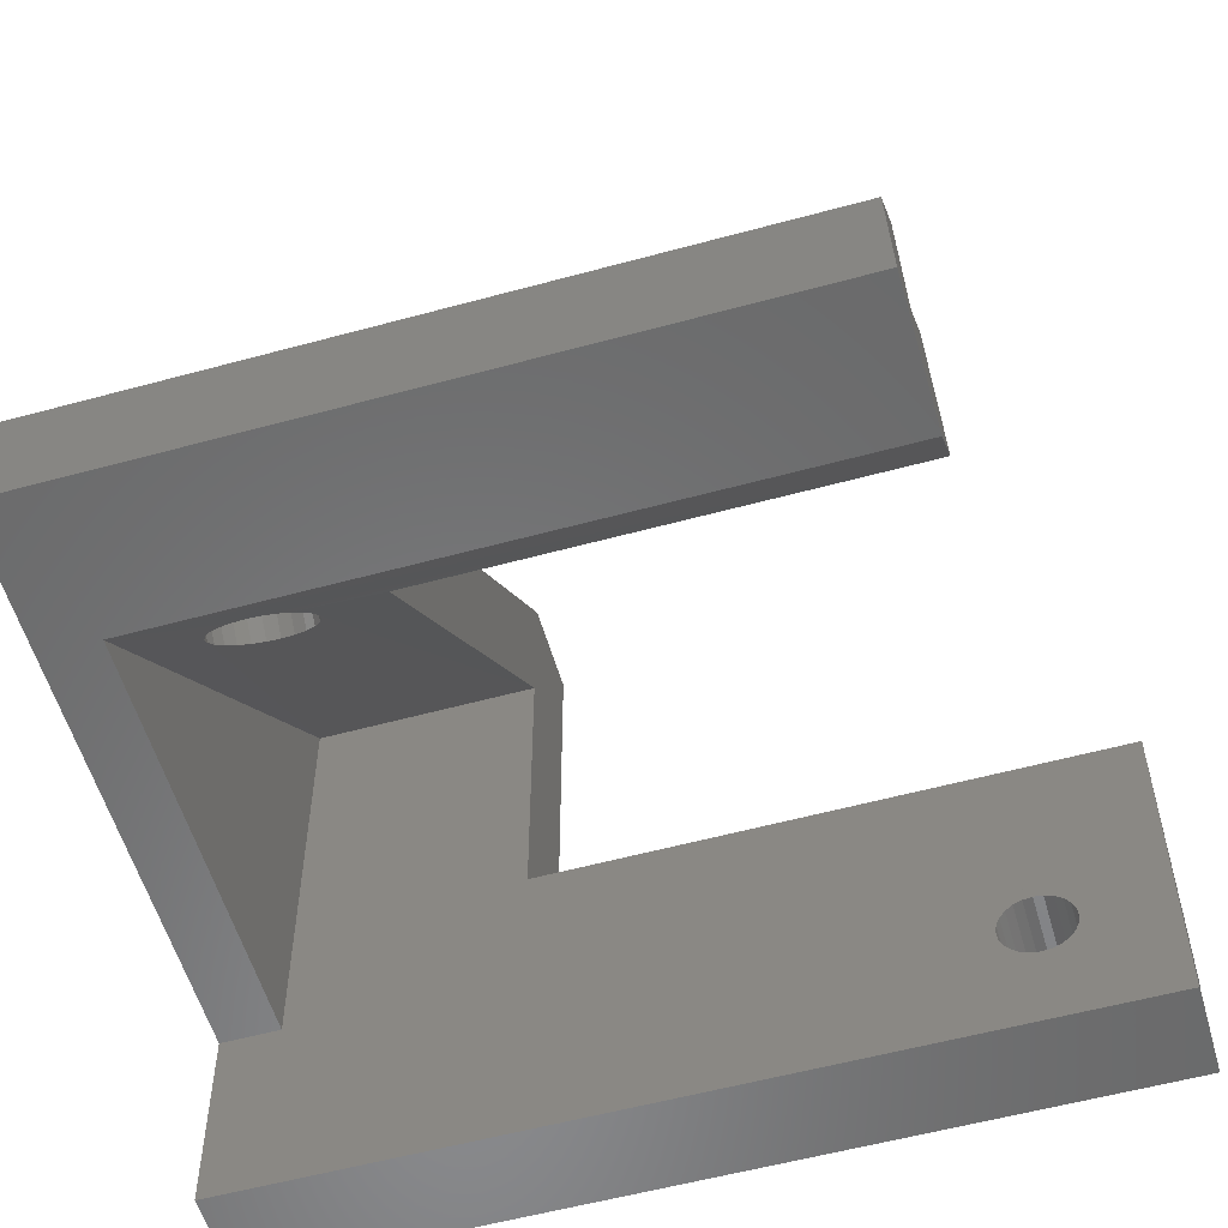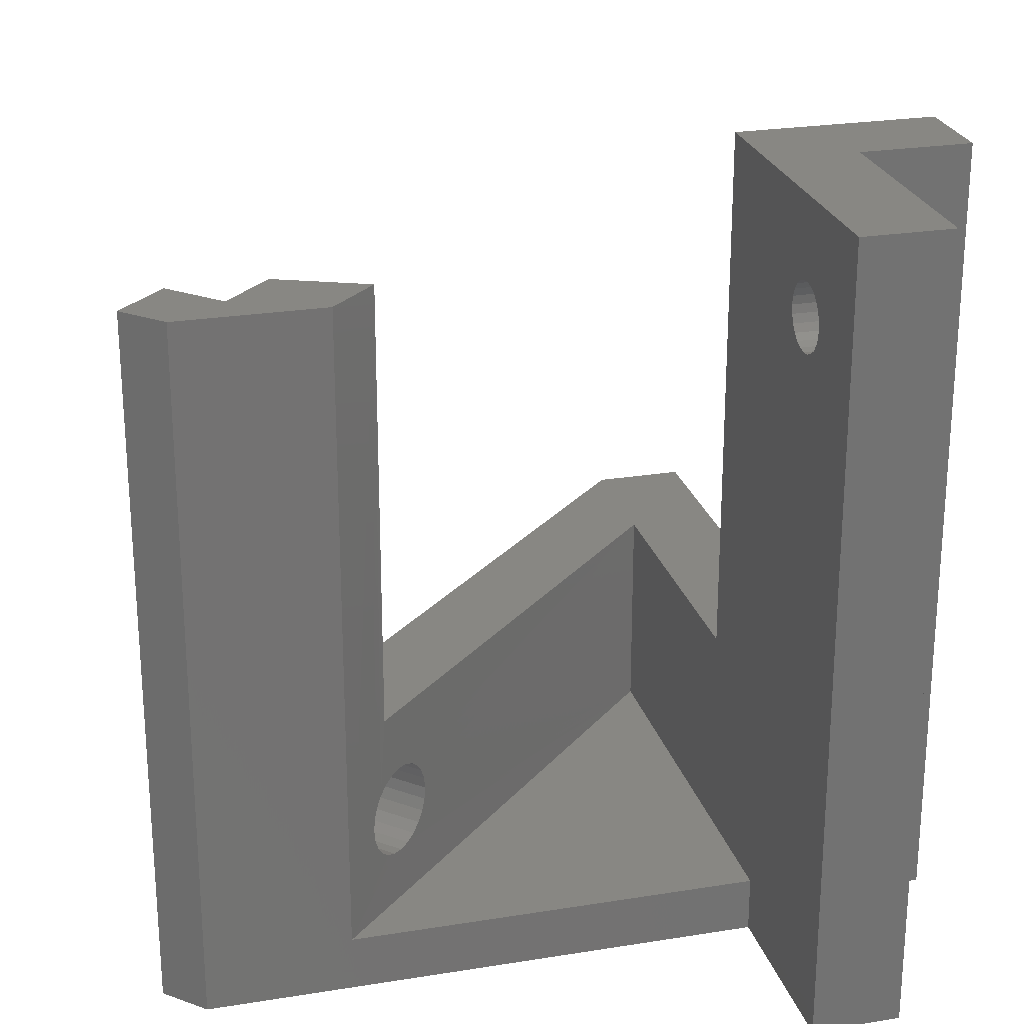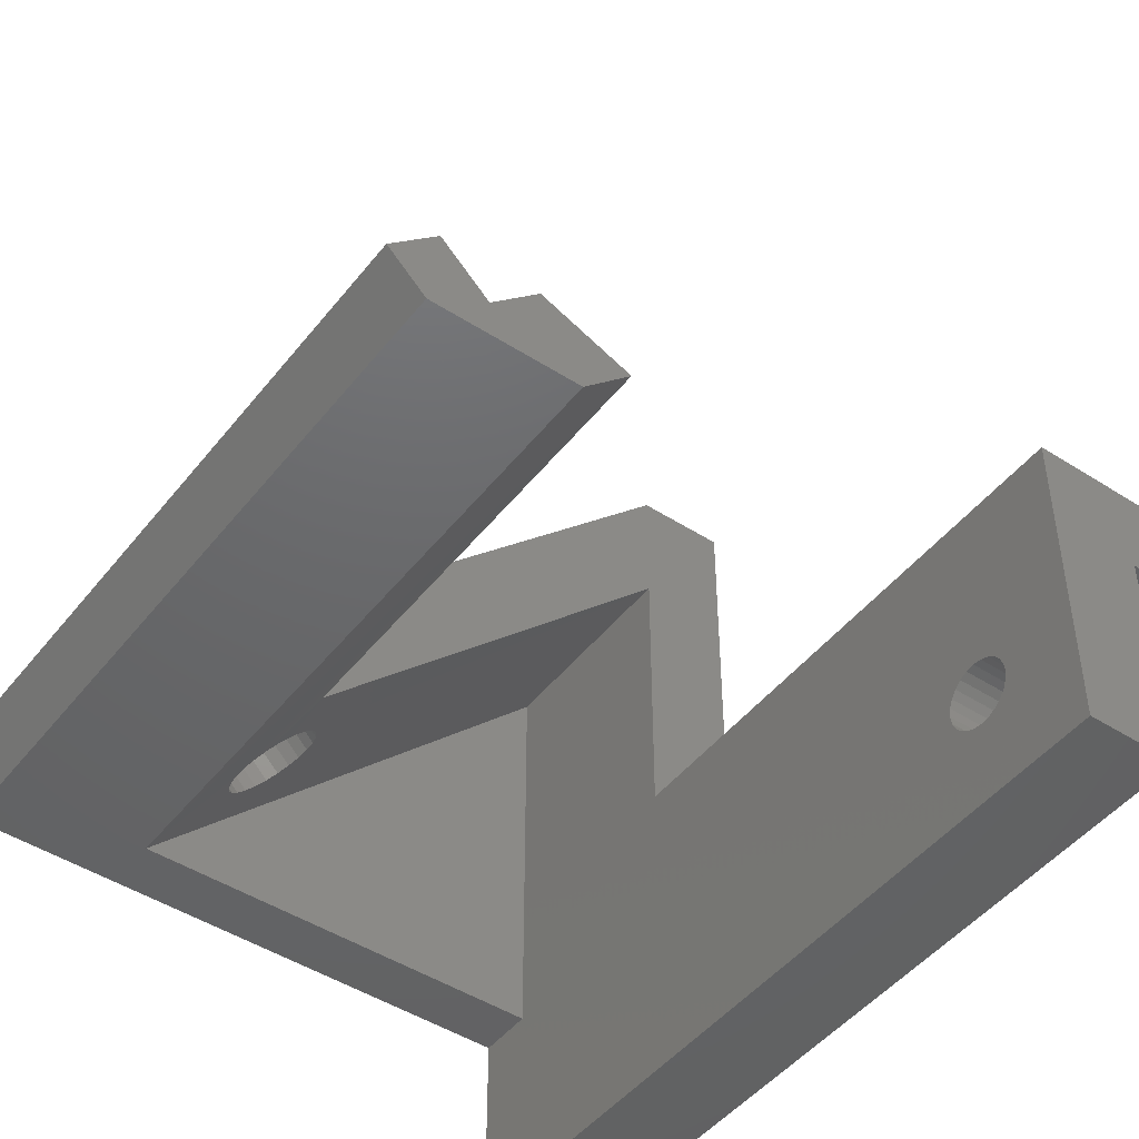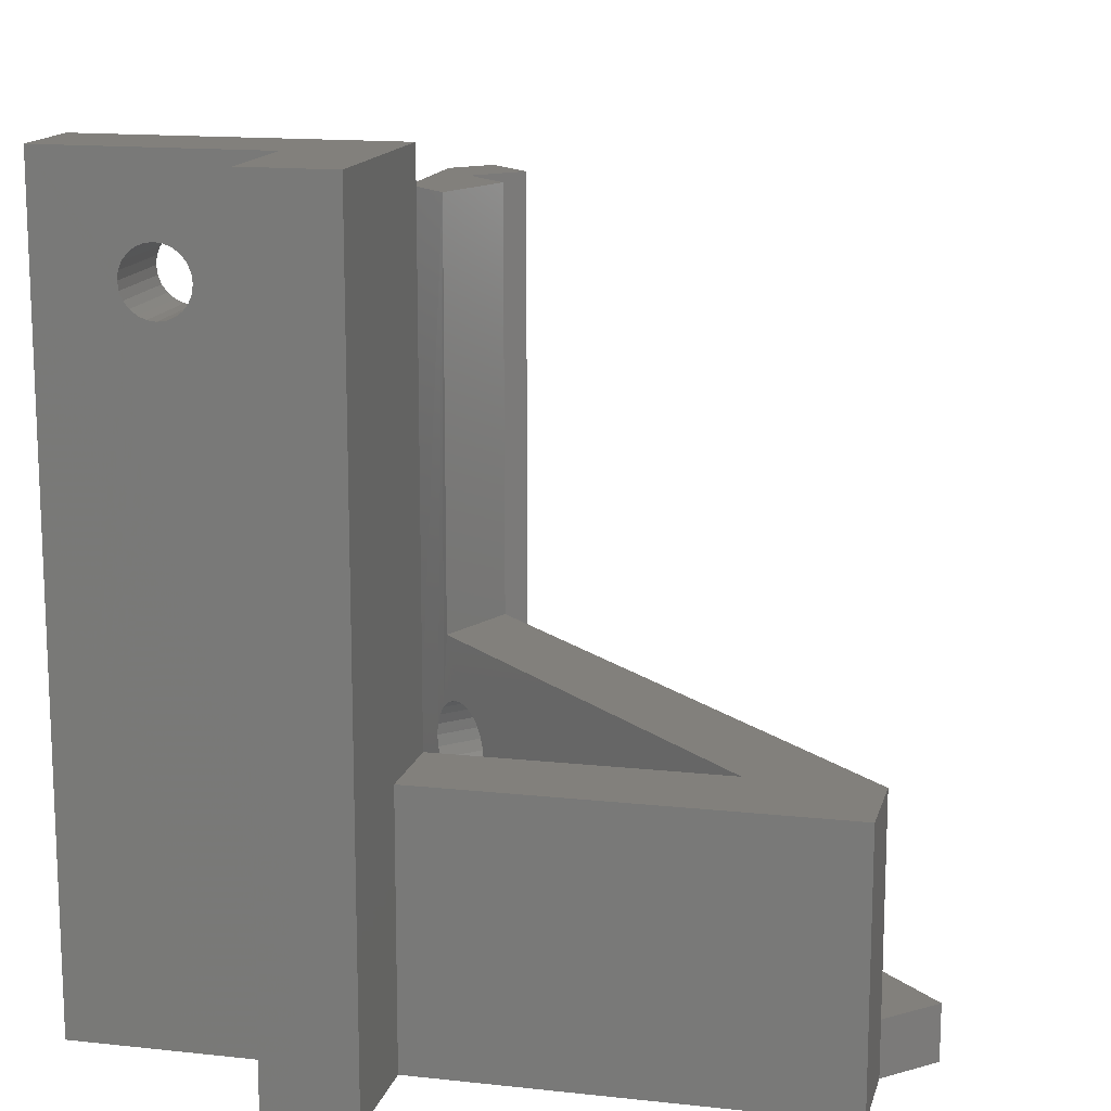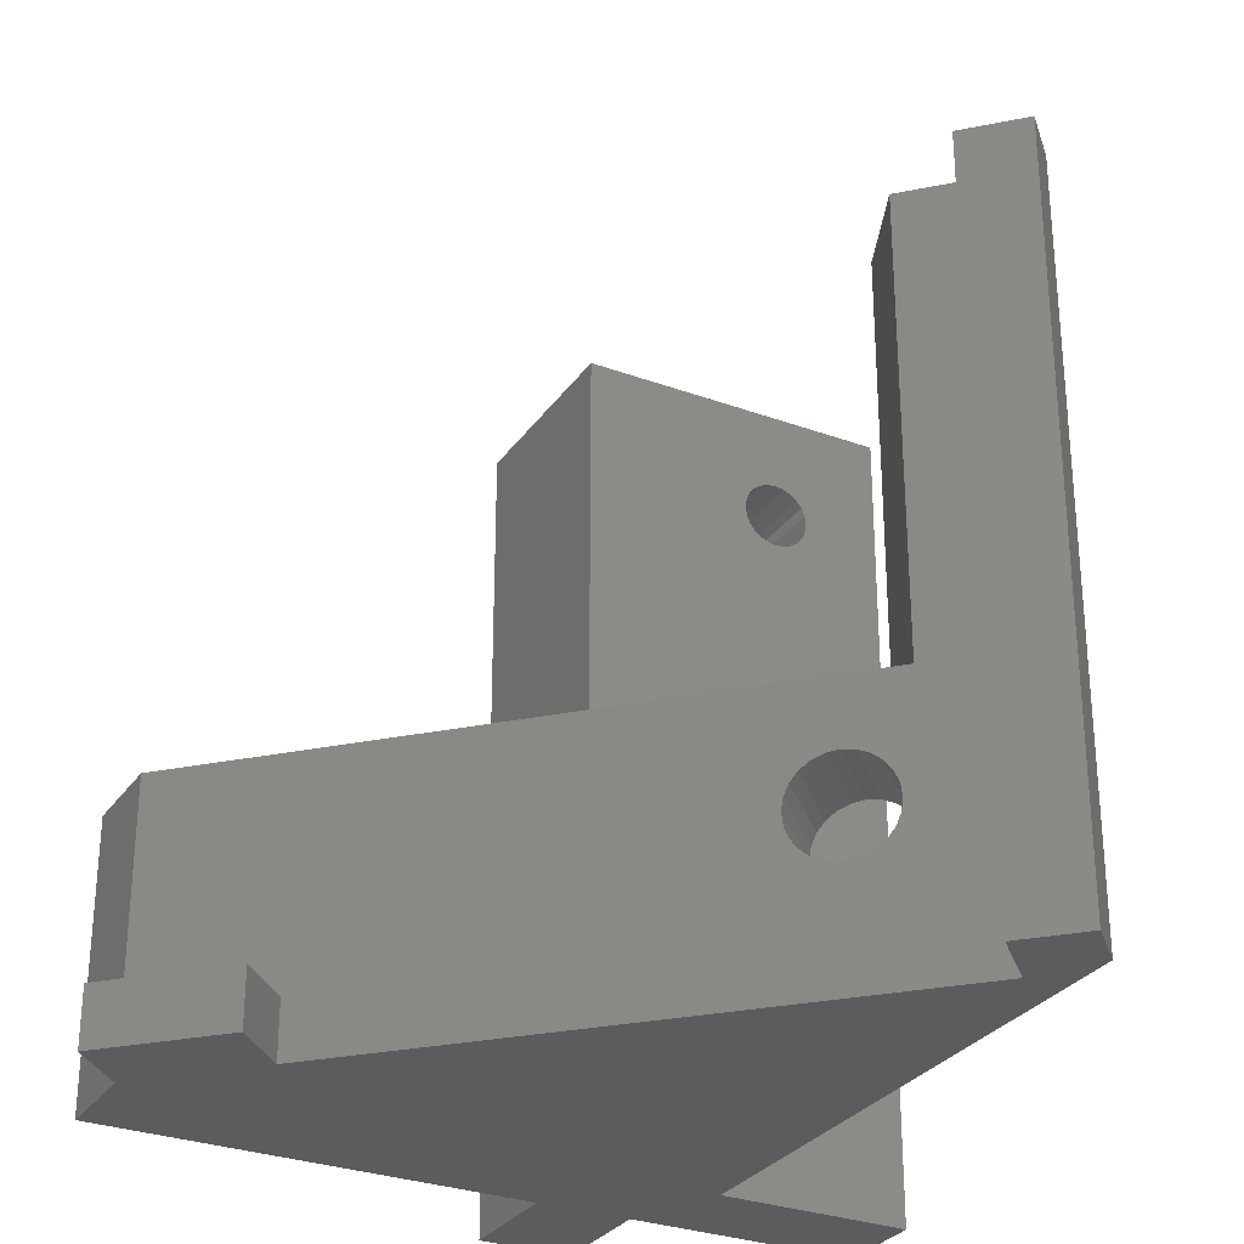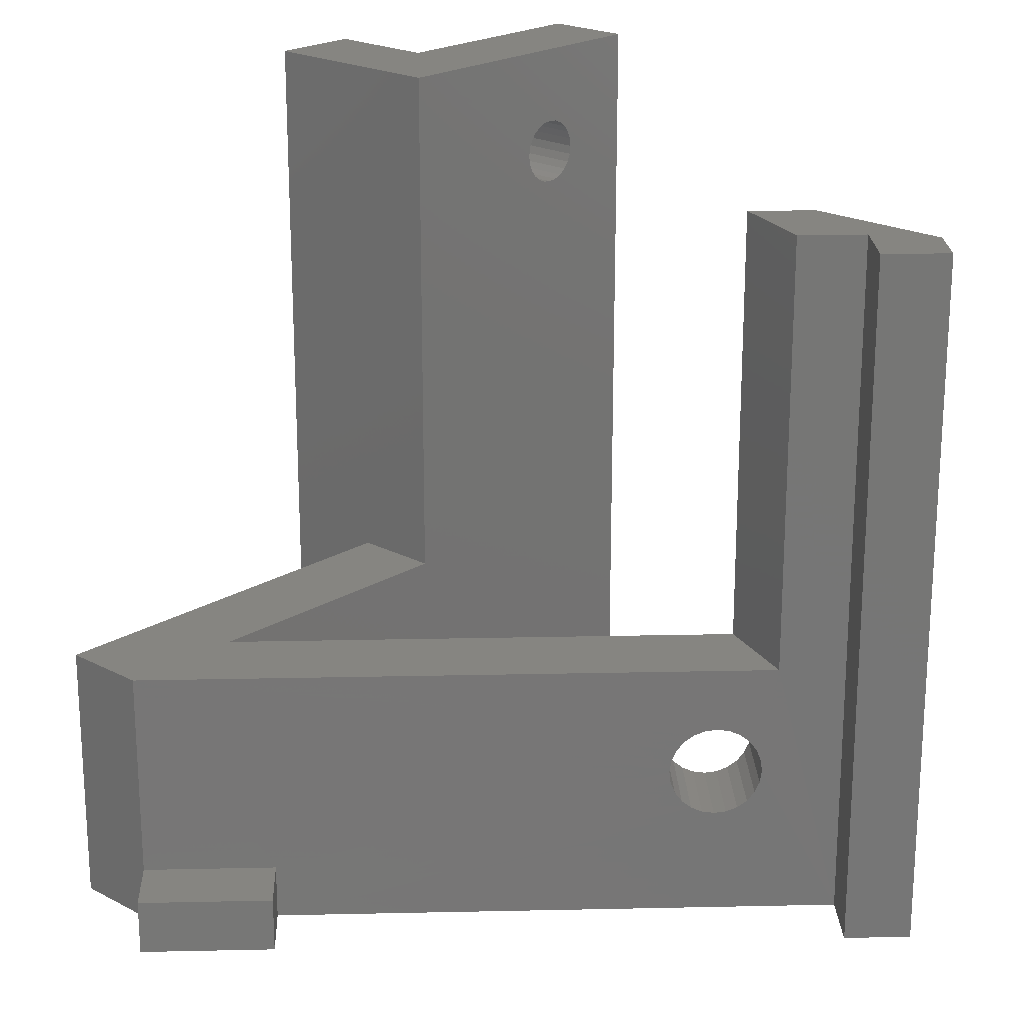
<metadata>
{"format":"stl","ext":"stl","renderer":"f3d","projection":"perspective","resolution":1024,"background":"white","views":[{"elev":-56.0,"azim":-74.0,"up":"+Y"},{"elev":24.9,"azim":-14.8,"up":"+Z"},{"elev":-46.9,"azim":-36.1,"up":"+Y"},{"elev":14.5,"azim":103.5,"up":"+Z"},{"elev":-29.7,"azim":-118.3,"up":"+Z"},{"elev":21.4,"azim":-137.2,"up":"+Z"}]}
</metadata>
<code>
# stl→obj: 139 verts, 282 faces
v 1768 189.3 565.7
v 1768 207.7 565.7
v 1750 189.3 565.7
v 1750 195 568.1
v 1753 192.6 568.1
v 1750 195.4 568.1
v 1753 192.2 568.1
v 1751 190.8 569.6
v 1751 190.7 570.1
v 1751 190.9 569.1
v 1752 191.2 568.7
v 1752 191.5 568.3
v 1752 191.8 568.1
v 1753 193 568.4
v 1754 193.3 568.7
v 1754 193.5 569.1
v 1754 193.6 569.6
v 1754 193.7 570.2
v 1752 191.4 595.2
v 1750 189.3 595.2
v 1751 190.8 570.7
v 1751 190.9 571.2
v 1752 191.1 571.6
v 1752 191.4 575.2
v 1752 191.4 572
v 1752 191.8 572.2
v 1753 192.2 572.3
v 1768 207.7 575.2
v 1753 192.6 572.2
v 1753 192.9 572
v 1754 193.2 571.7
v 1754 193.5 571.2
v 1754 193.6 570.7
v 1777 191 563.2
v 1772 195 563.2
v 1777 195 563.2
v 1743 189.3 563.2
v 1742 191 563.2
v 1768 189.3 563.2
v 1768 213.4 563.2
v 1772 213.4 563.2
v 1764 209.2 563.2
v 1762 211.3 563.2
v 1746 191 563.2
v 1772 191 563.2
v 1772 181 563.2
v 1768 181 563.2
v 1744 193.1 563.2
v 1766 215.5 563.2
v 1768 181 599.2
v 1772 181 599.2
v 1748 193.6 569.6
v 1749 193.7 569.1
v 1749 194 568.7
v 1751 196.5 570.7
v 1751 196.3 571.2
v 1749 194.6 572.2
v 1750 195 572.3
v 1749 194.3 572
v 1751 195.8 572
v 1751 196.1 571.7
v 1750 195.4 572.2
v 1749 194.3 568.3
v 1748 193.5 570.1
v 1749 194.7 568.1
v 1751 195.8 568.4
v 1751 196.1 568.7
v 1751 196.3 569.1
v 1751 196.5 569.6
v 1748 193.7 571.2
v 1749 194 571.6
v 1751 196.5 570.2
v 1748 193.6 570.7
v 1768 195 575.2
v 1768 184.7 593.4
v 1768 184.9 593.1
v 1768 185.3 592.9
v 1768 185.6 592.7
v 1768 186 592.7
v 1768 184.6 593.8
v 1768 184.5 594.2
v 1768 184.6 594.6
v 1768 184.7 594.9
v 1768 184.9 595.2
v 1768 185.3 595.5
v 1768 185.6 595.6
v 1768 186 595.7
v 1768 186.8 592.9
v 1768 195 599.2
v 1768 186.4 592.7
v 1768 187.1 593.1
v 1768 187.3 593.4
v 1768 187.4 593.8
v 1768 187.5 594.2
v 1768 187.4 594.6
v 1768 187.3 594.9
v 1768 187.1 595.2
v 1768 186.8 595.5
v 1768 186.4 595.6
v 1772 213.4 575.2
v 1768 213.4 565.7
v 1768 213.4 575.2
v 1772 195 575.2
v 1777 195 599.2
v 1748 193.1 575.2
v 1764 209.2 565.7
v 1748 193.1 595.2
v 1746 191 595.2
v 1772 191 599.2
v 1777 191 599.2
v 1772 187.5 594.2
v 1772 187.4 594.6
v 1772 187.3 594.9
v 1772 187.1 595.2
v 1772 187.4 593.8
v 1772 187.3 593.4
v 1772 187.1 593.1
v 1772 186.8 592.9
v 1772 186.4 592.7
v 1772 186 592.7
v 1772 185.6 592.7
v 1772 184.7 594.9
v 1772 184.6 594.6
v 1772 185.3 592.9
v 1772 184.9 593.1
v 1772 184.7 593.4
v 1766 215.5 565.7
v 1762 211.3 565.7
v 1772 184.5 594.2
v 1772 185.3 595.5
v 1772 184.9 595.2
v 1772 186.8 595.5
v 1772 186.4 595.6
v 1772 184.6 593.8
v 1772 185.6 595.6
v 1772 186 595.7
v 1742 191 595.2
v 1744 193.1 595.2
v 1743 189.3 595.2
f 1 2 3
f 4 5 6
f 5 4 7
f 3 8 9
f 8 3 10
f 10 3 11
f 11 3 12
f 12 3 13
f 13 3 7
f 7 3 2
f 7 2 5
f 5 2 14
f 14 2 15
f 15 2 16
f 16 2 17
f 17 2 18
f 3 19 20
f 19 3 9
f 19 9 21
f 19 21 22
f 19 22 23
f 19 23 24
f 24 23 25
f 24 25 26
f 24 26 27
f 24 27 28
f 28 27 29
f 28 29 30
f 28 30 31
f 28 31 32
f 28 32 33
f 28 33 18
f 28 18 2
f 34 35 36
f 37 38 39
f 35 40 41
f 40 35 42
f 40 42 43
f 42 35 44
f 44 35 45
f 45 35 34
f 44 45 39
f 39 45 46
f 44 39 38
f 39 46 47
f 38 48 44
f 43 49 40
f 46 50 47
f 50 46 51
f 52 10 53
f 10 52 8
f 53 11 54
f 11 53 10
f 32 55 33
f 55 32 56
f 27 57 58
f 57 27 26
f 26 59 57
f 59 26 25
f 31 60 61
f 60 31 30
f 30 62 60
f 62 30 29
f 54 12 63
f 12 54 11
f 64 8 52
f 8 64 9
f 63 13 65
f 13 63 12
f 65 7 4
f 7 65 13
f 6 14 66
f 14 6 5
f 67 16 68
f 16 67 15
f 66 15 67
f 15 66 14
f 17 68 16
f 68 17 69
f 23 70 71
f 70 23 22
f 29 58 62
f 58 29 27
f 25 71 59
f 71 25 23
f 33 72 18
f 72 33 55
f 32 61 56
f 61 32 31
f 70 21 73
f 21 70 22
f 73 9 64
f 9 73 21
f 18 69 17
f 69 18 72
f 50 39 47
f 39 50 1
f 1 50 74
f 1 74 2
f 74 50 75
f 74 75 76
f 74 76 77
f 74 77 78
f 74 78 79
f 75 50 80
f 80 50 81
f 81 50 82
f 82 50 83
f 83 50 84
f 84 50 85
f 85 50 86
f 86 50 87
f 74 88 89
f 88 74 90
f 90 74 79
f 89 88 91
f 89 91 92
f 89 92 93
f 89 93 94
f 89 94 95
f 89 95 96
f 89 96 97
f 89 97 98
f 89 98 99
f 89 99 87
f 89 87 50
f 28 2 74
f 100 101 102
f 101 100 40
f 40 100 41
f 89 103 74
f 103 89 104
f 103 104 35
f 35 104 36
f 100 35 41
f 35 100 103
f 105 73 64
f 73 105 70
f 70 105 71
f 71 105 59
f 59 105 57
f 57 105 58
f 58 105 102
f 58 102 62
f 62 102 60
f 60 102 61
f 61 102 56
f 56 102 55
f 55 102 72
f 72 102 106
f 106 102 101
f 107 44 108
f 44 107 105
f 44 105 64
f 44 64 52
f 44 52 53
f 44 53 54
f 44 54 63
f 44 63 65
f 44 65 42
f 42 65 4
f 42 4 6
f 42 6 66
f 42 66 67
f 42 67 68
f 42 68 69
f 42 69 72
f 42 72 106
f 34 109 45
f 109 34 110
f 89 109 104
f 109 89 50
f 109 50 51
f 110 104 109
f 104 34 36
f 34 104 110
f 111 95 94
f 95 111 112
f 113 97 96
f 97 113 114
f 115 94 93
f 94 115 111
f 112 96 95
f 96 112 113
f 116 93 92
f 93 116 115
f 88 117 91
f 117 88 118
f 79 119 90
f 119 79 120
f 78 120 79
f 120 78 121
f 117 92 91
f 92 117 116
f 90 118 88
f 118 90 119
f 122 82 83
f 82 122 123
f 76 124 77
f 124 76 125
f 126 76 75
f 76 126 125
f 127 43 128
f 43 127 49
f 123 81 82
f 81 123 129
f 77 121 78
f 121 77 124
f 130 84 85
f 84 130 131
f 114 98 97
f 98 114 132
f 132 99 98
f 99 132 133
f 129 80 81
f 80 129 134
f 135 85 86
f 85 135 130
f 134 75 80
f 75 134 126
f 133 87 99
f 87 133 136
f 131 83 84
f 83 131 122
f 136 86 87
f 86 136 135
f 127 40 49
f 40 127 101
f 106 43 42
f 43 106 128
f 128 101 127
f 101 128 106
f 105 100 102
f 100 105 28
f 28 105 24
f 28 103 100
f 103 28 74
f 137 108 138
f 108 19 107
f 19 108 20
f 20 108 137
f 20 137 139
f 19 105 107
f 105 19 24
f 108 48 138
f 48 108 44
f 37 137 38
f 137 37 139
f 137 48 38
f 48 137 138
f 37 3 139
f 3 37 39
f 139 3 20
f 3 39 1
f 109 46 45
f 46 109 116
f 46 116 117
f 46 117 118
f 46 118 119
f 46 119 120
f 116 109 115
f 115 109 111
f 111 109 112
f 112 109 113
f 113 109 114
f 114 109 132
f 132 109 133
f 133 109 136
f 46 126 51
f 126 46 125
f 125 46 124
f 124 46 121
f 121 46 120
f 51 126 134
f 51 134 129
f 51 129 123
f 51 123 122
f 51 122 131
f 51 131 130
f 51 130 135
f 51 135 136
f 51 136 109

</code>
